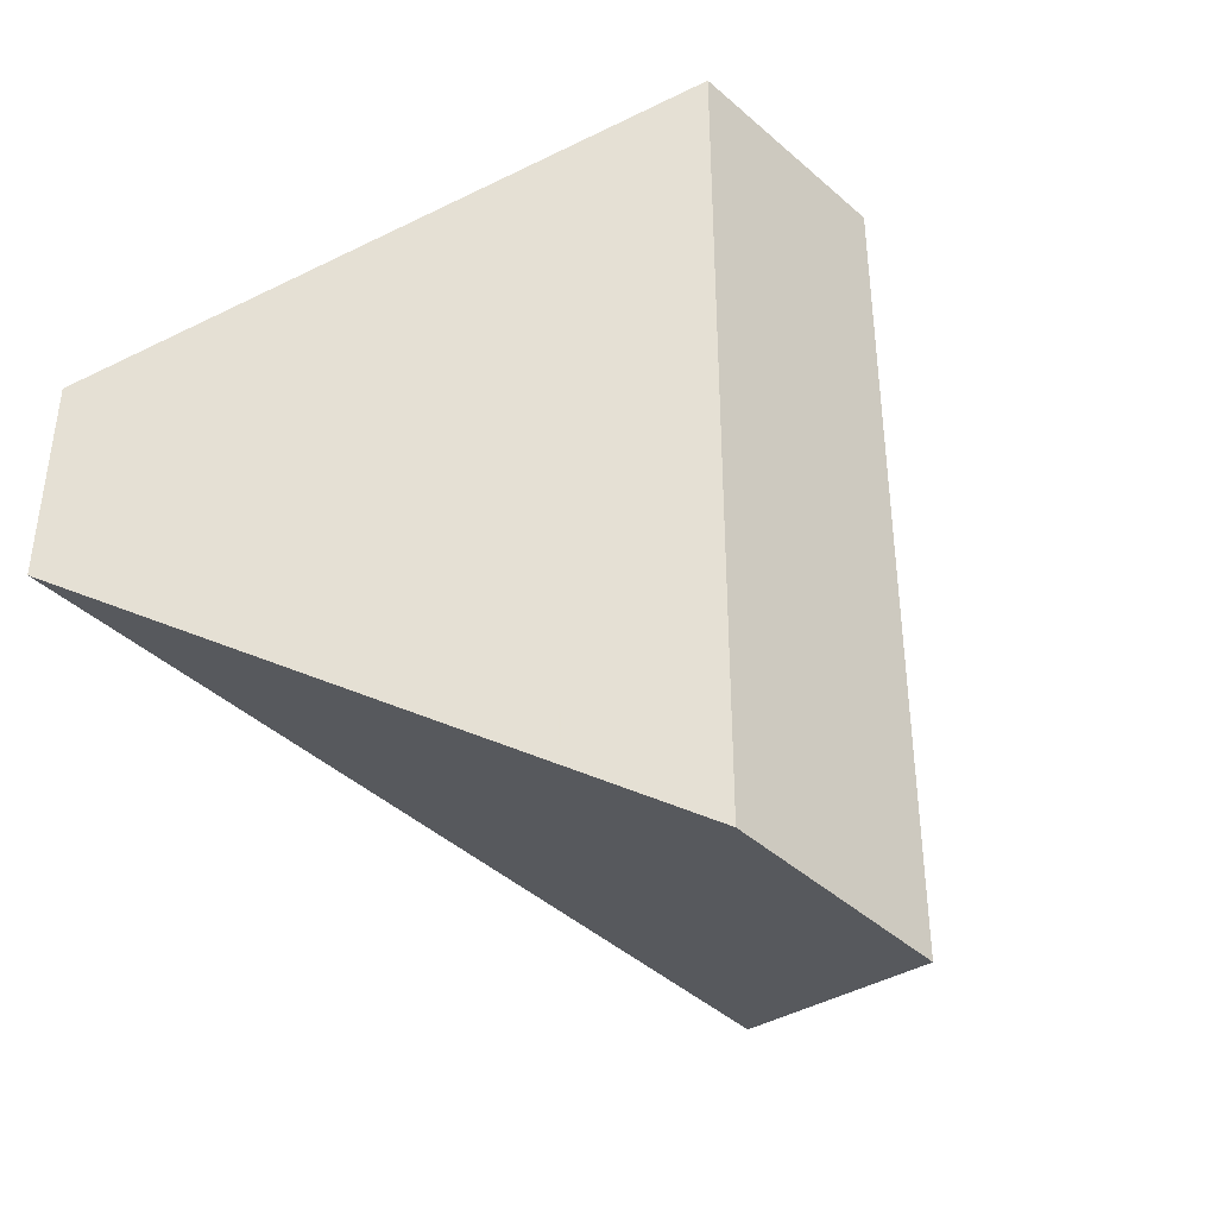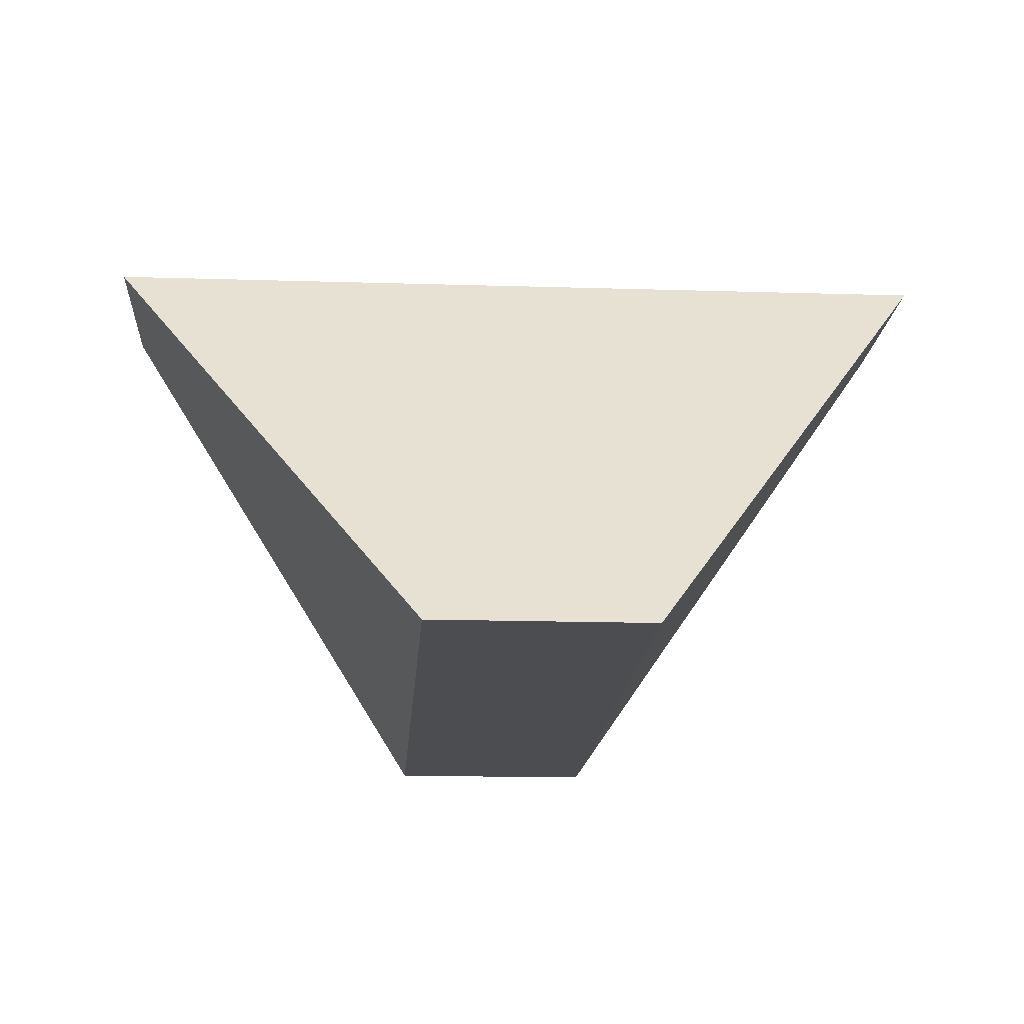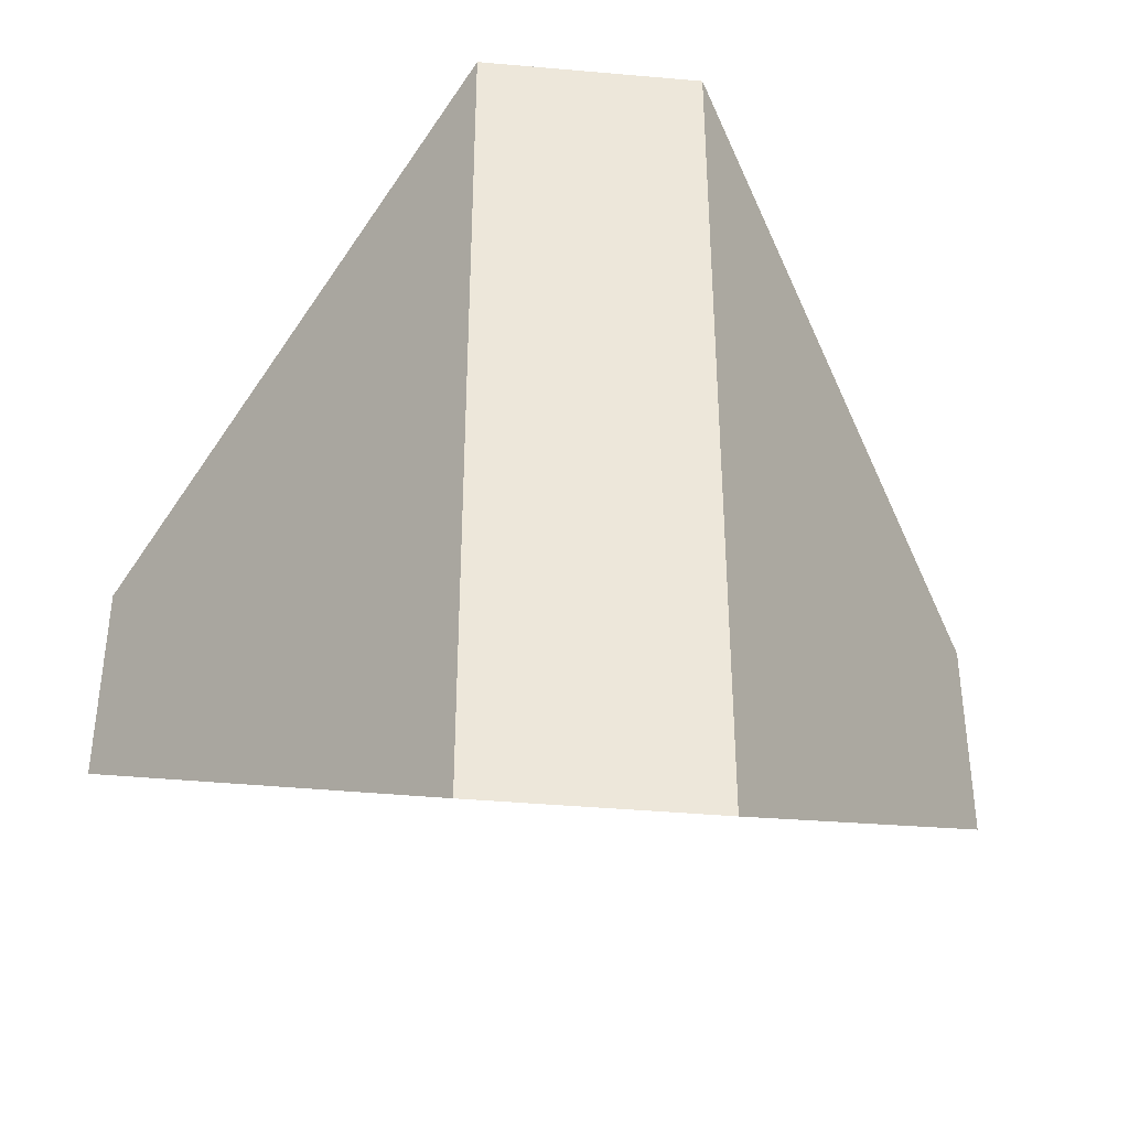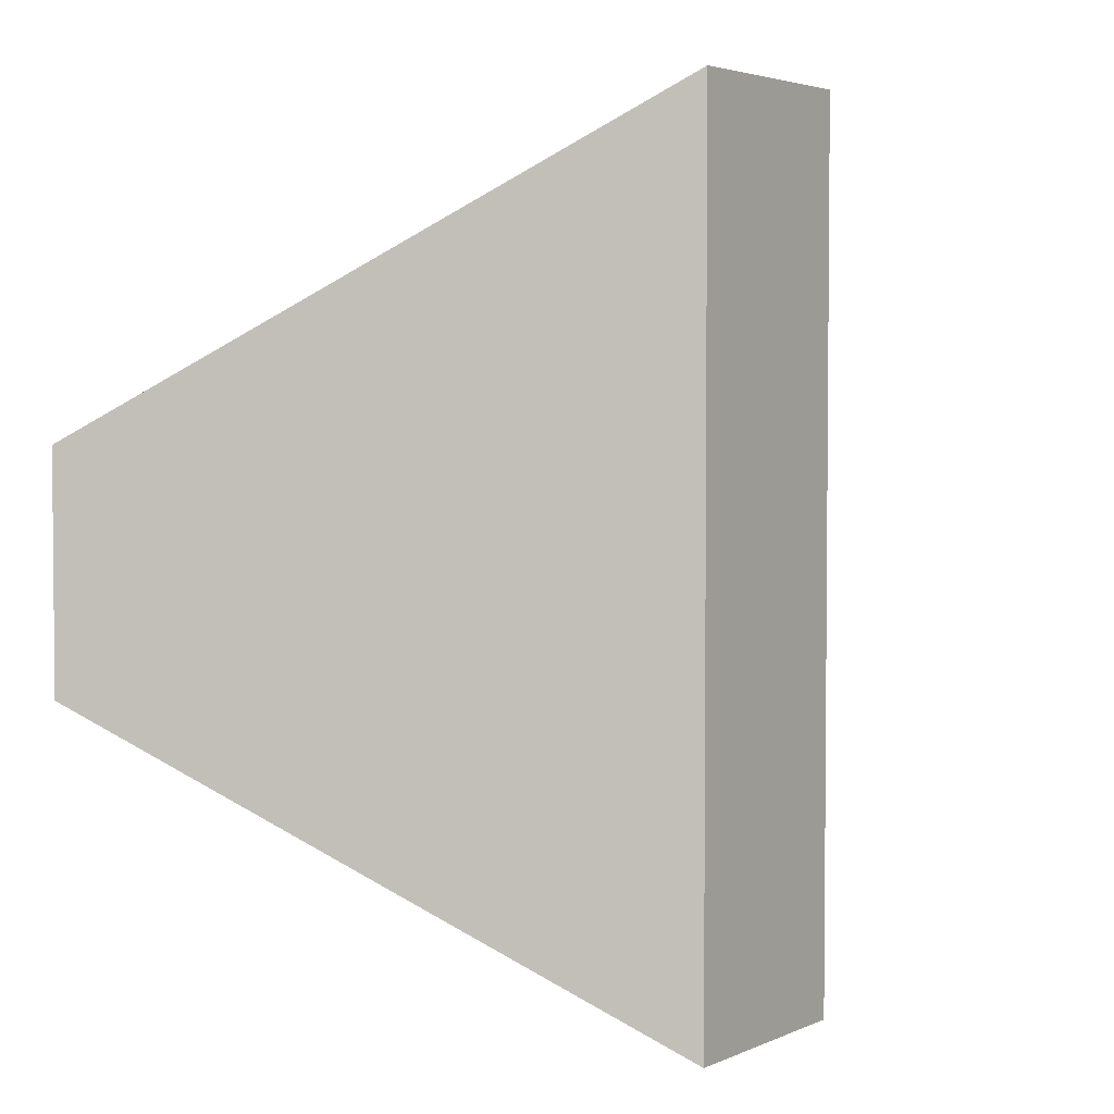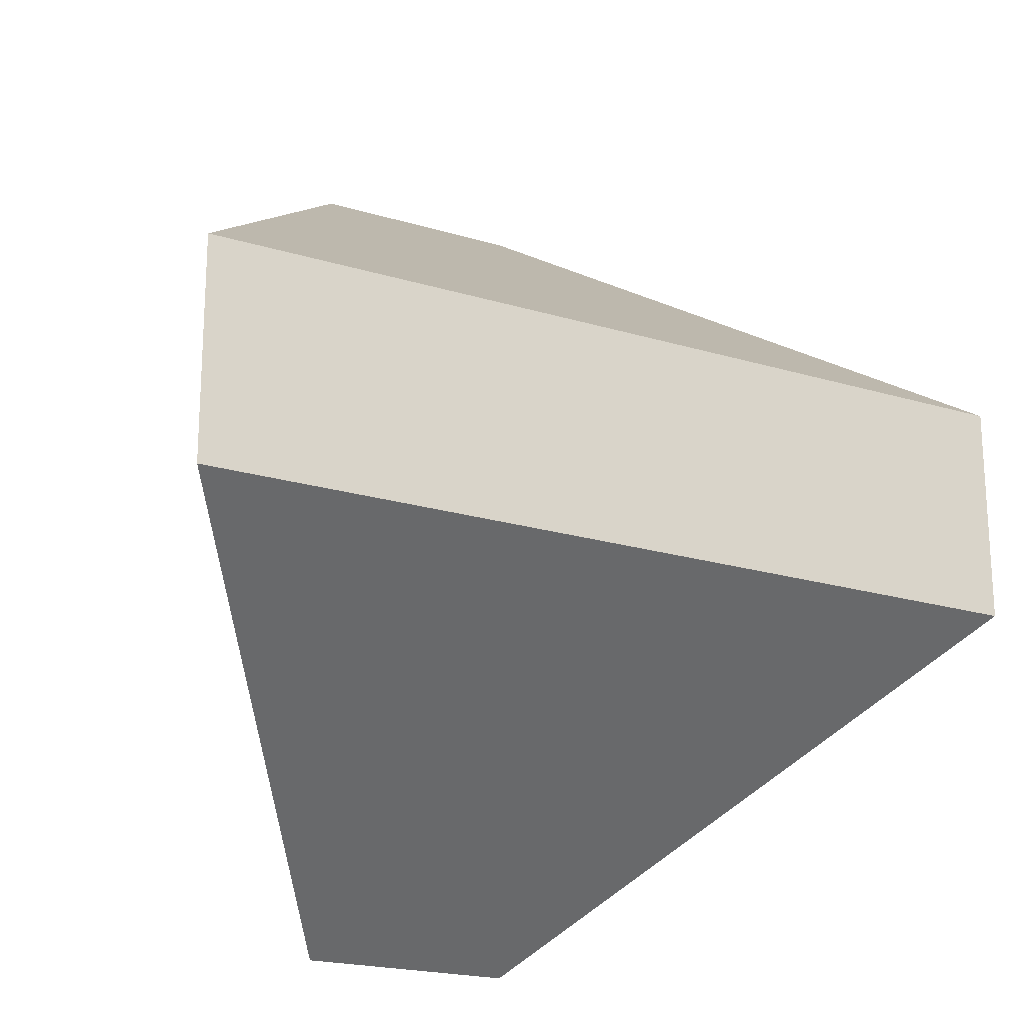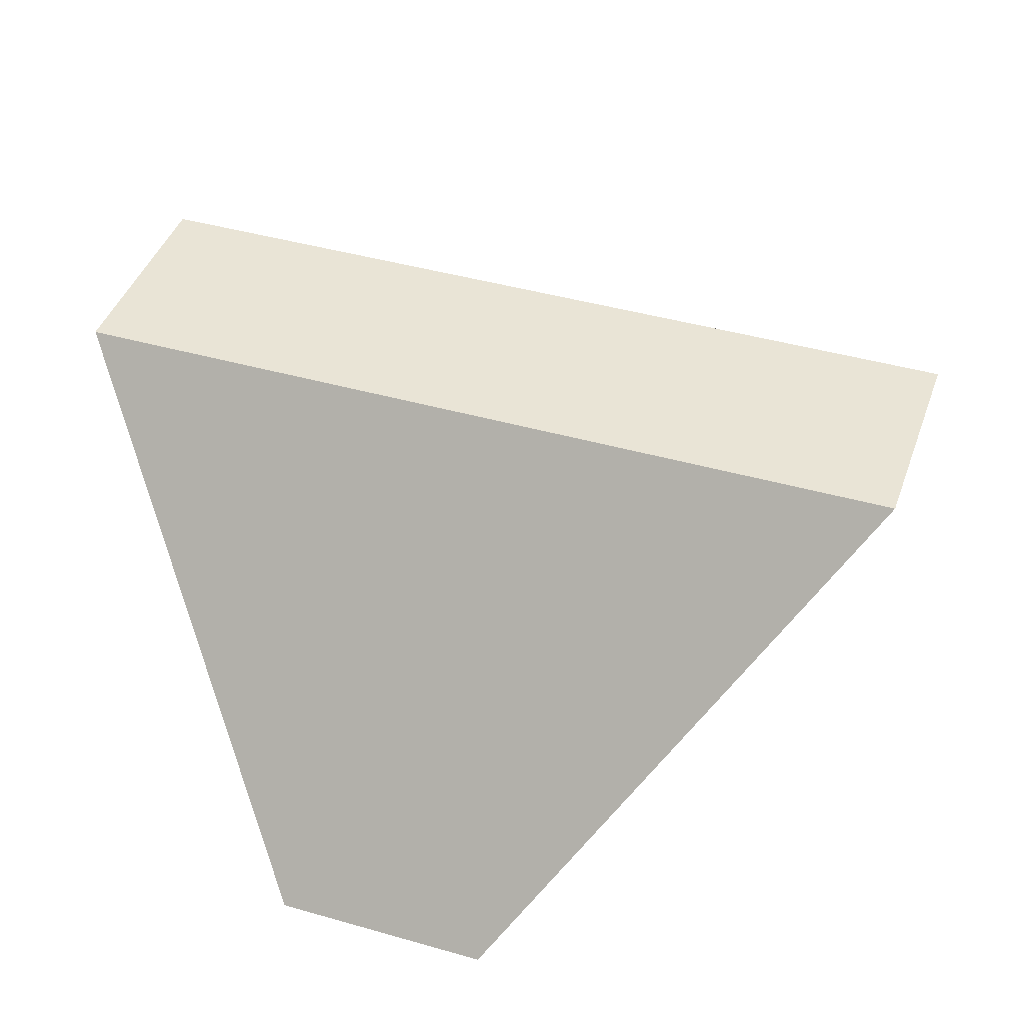
<metadata>
{"format":"obj","ext":"obj","renderer":"f3d","projection":"perspective","resolution":1024,"background":"white","views":[{"elev":-43.1,"azim":133.6,"up":"+Z"},{"elev":-16.1,"azim":86.3,"up":"+Y"},{"elev":-40.0,"azim":173.8,"up":"+Z"},{"elev":3.5,"azim":124.0,"up":"+Z"},{"elev":-20.7,"azim":-28.8,"up":"+Z"},{"elev":42.6,"azim":-71.2,"up":"+Y"}]}
</metadata>
<code>
v 0.787 -0.04577 0.2314
v 0.787 -0.04577 0.1545
v 0.674 0.1142 0.04129
v 0.6738 0.1142 0.3444
v 0.4839 -0.04577 0.1543
v 0.5971 0.1142 0.04124
v 0.5969 0.1142 0.3444
v 0.4838 -0.04577 0.2312
f 1 2 3
f 1 3 4
f 3 2 5
f 3 5 6
f 7 6 5
f 7 5 8
f 4 7 8
f 4 8 1
f 3 6 7
f 3 7 4
f 2 1 8
f 2 8 5

</code>
